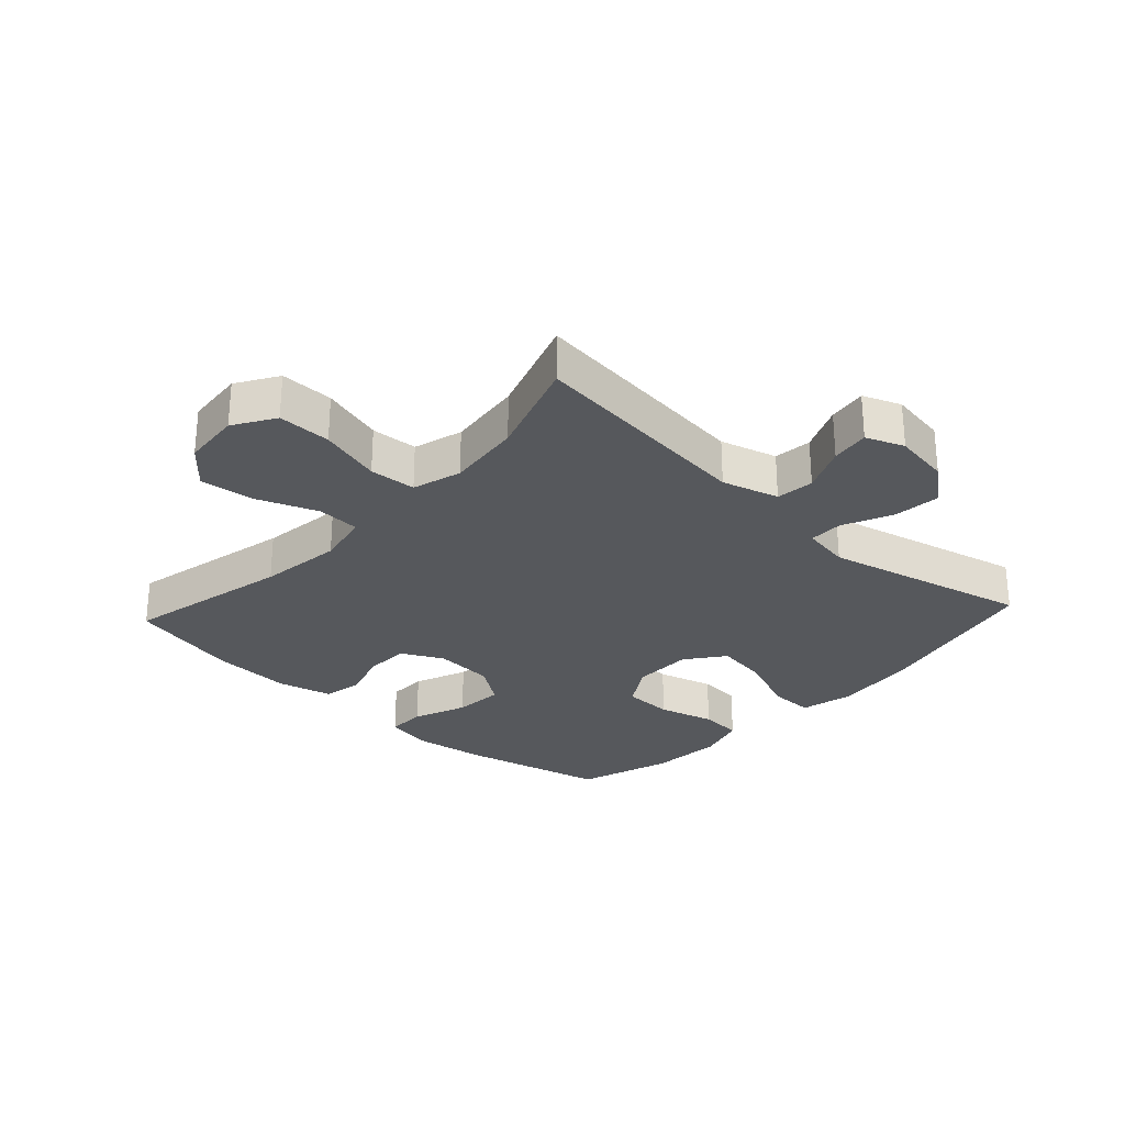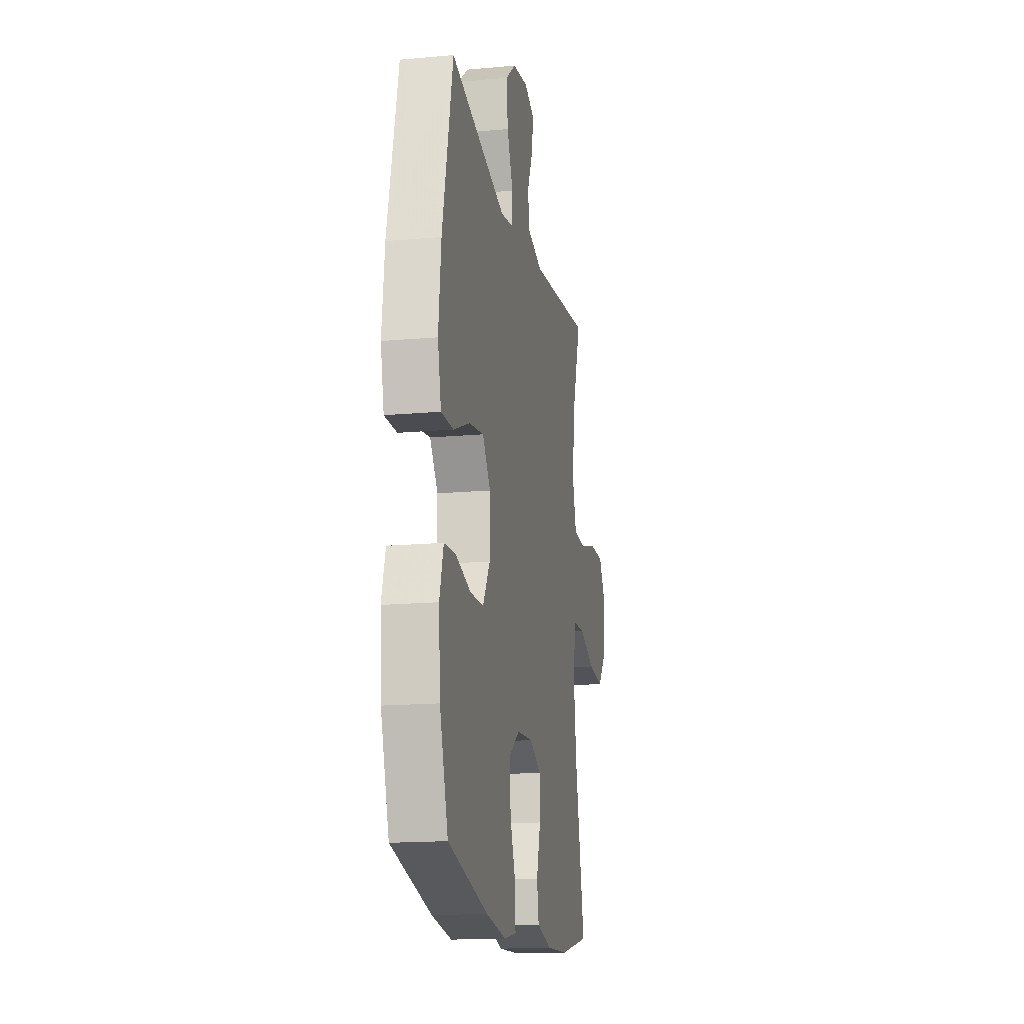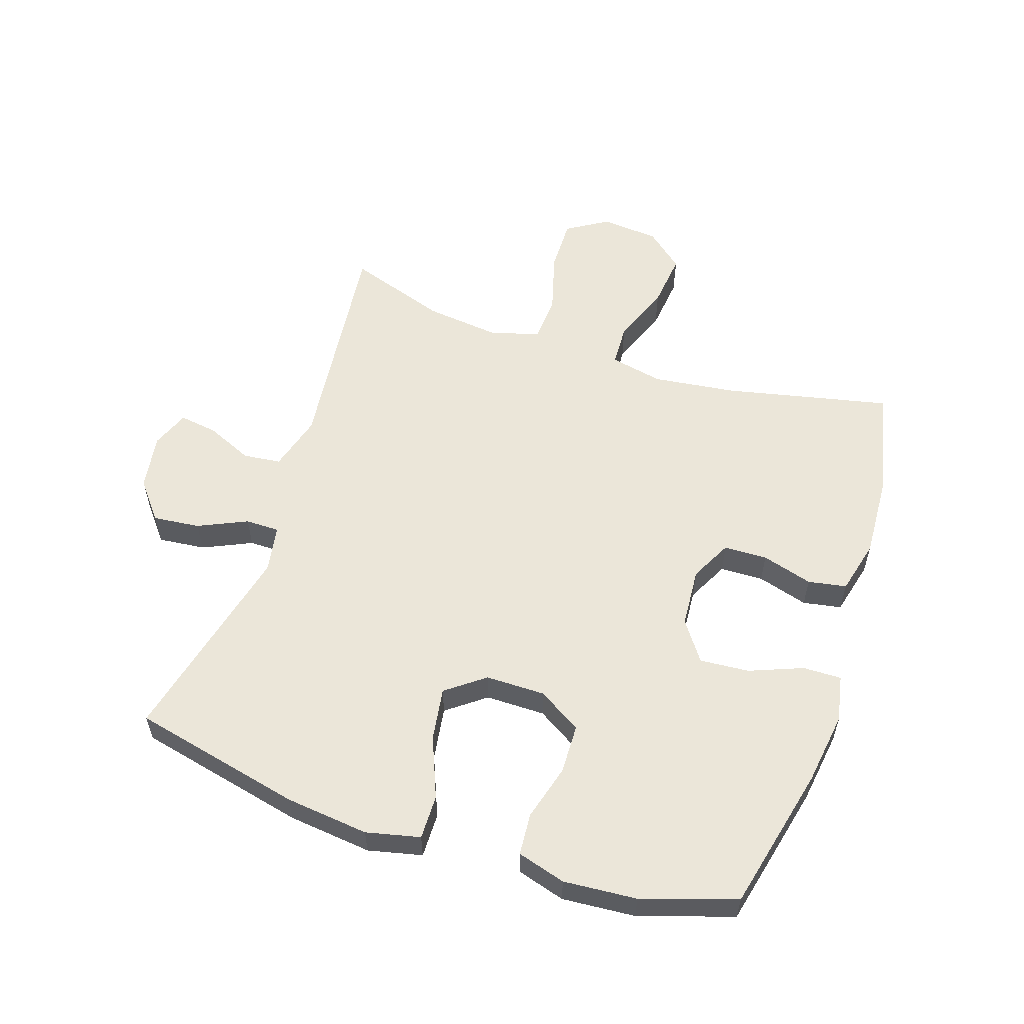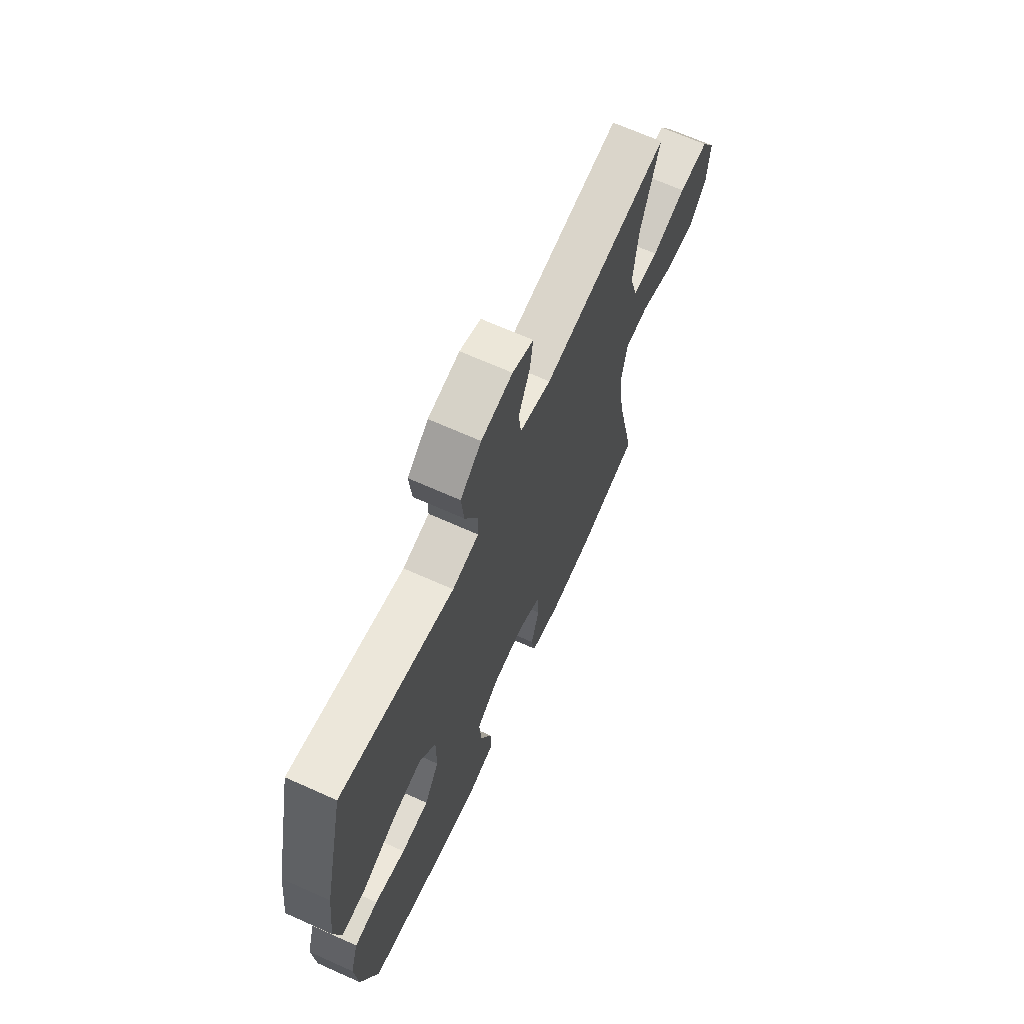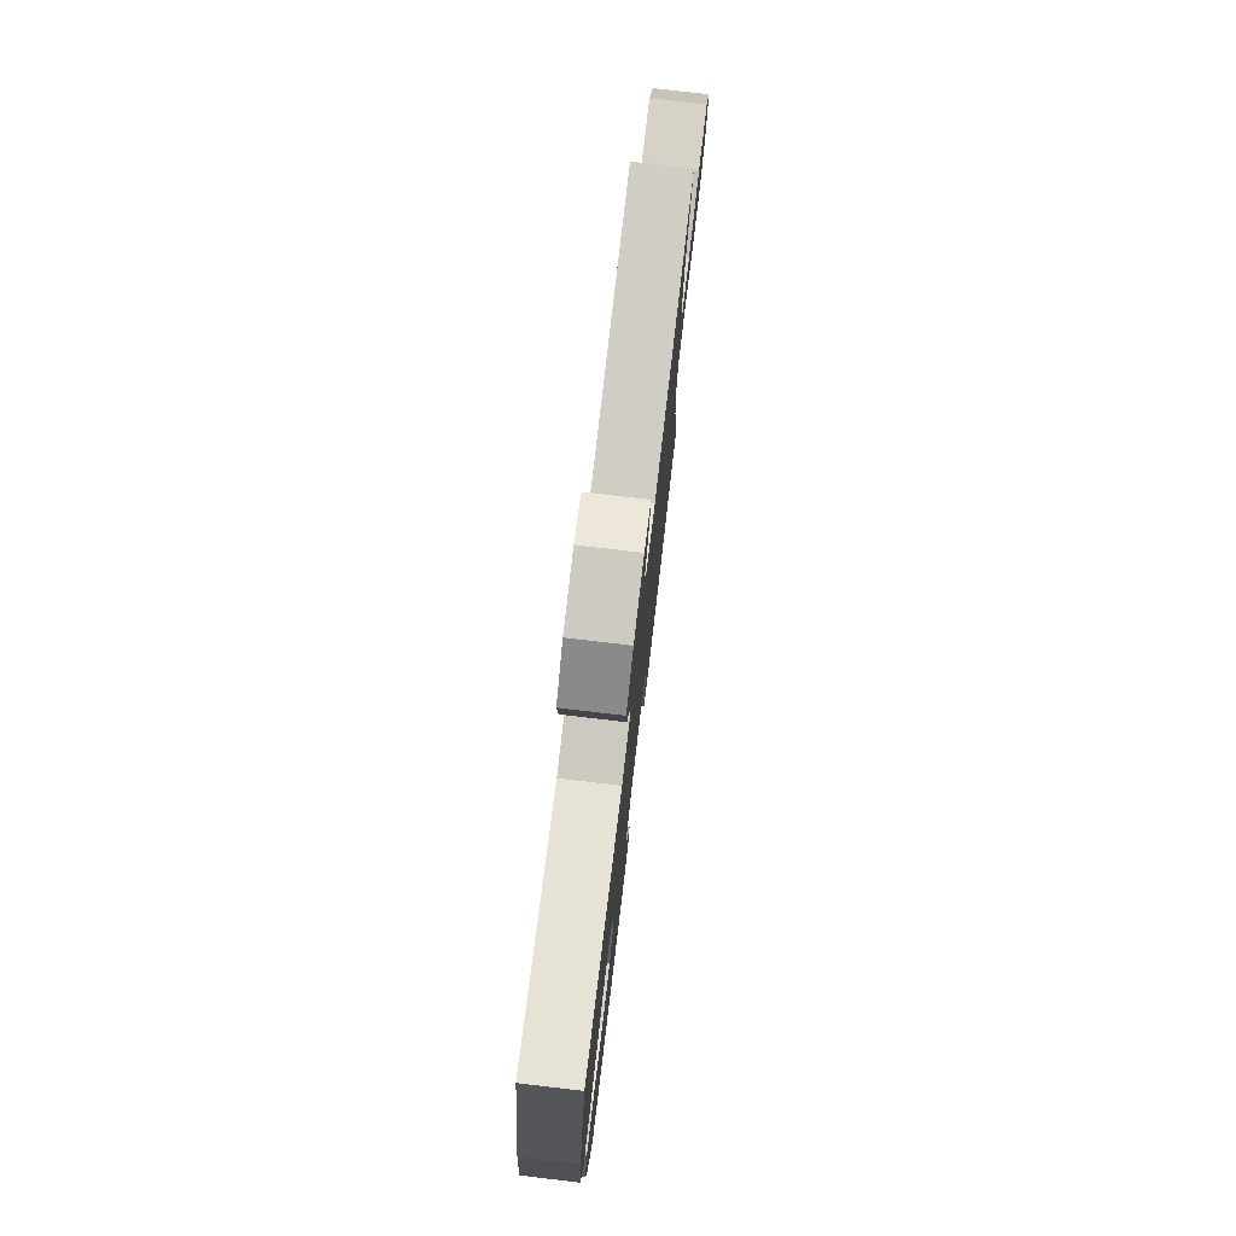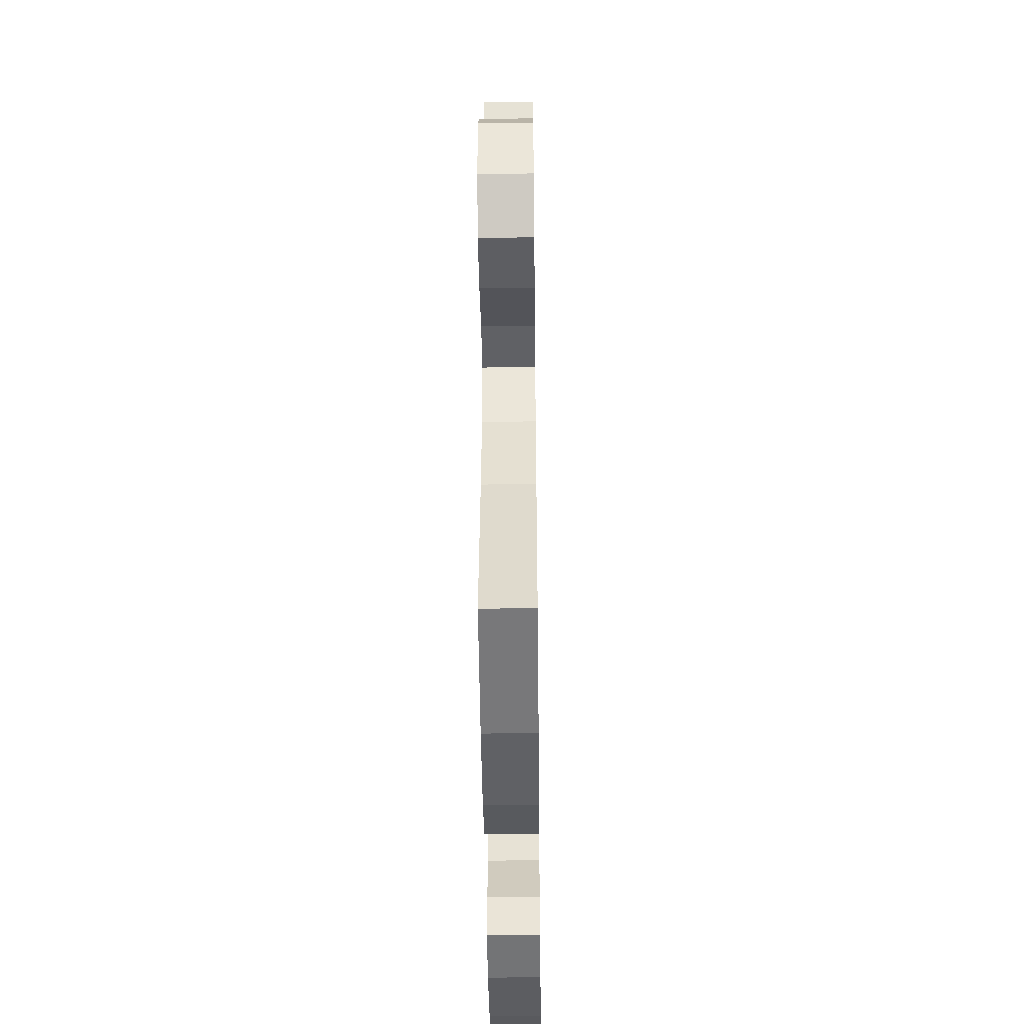
<metadata>
{"format":"obj","ext":"obj","renderer":"f3d","projection":"perspective","resolution":1024,"background":"white","views":[{"elev":-28.1,"azim":-42.7,"up":"+Y"},{"elev":-16.3,"azim":100.6,"up":"+Z"},{"elev":56.8,"azim":108.3,"up":"+Y"},{"elev":67.6,"azim":114.2,"up":"+Z"},{"elev":77.2,"azim":96.7,"up":"+Z"},{"elev":-44.9,"azim":-89.3,"up":"+Z"}]}
</metadata>
<code>
v 0.5 0.07 -0.5
v 0.265 0.07 -0.555
v 0.147 0.07 -0.572
v 0.072 0.07 -0.557
v 0.073 0.07 -0.495
v 0.107 0.07 -0.409
v 0.113 0.07 -0.329
v 0.049 0.07 -0.284
v -0.047 0.07 -0.277
v -0.114 0.07 -0.311
v -0.116 0.07 -0.381
v -0.092 0.07 -0.463
v -0.103 0.07 -0.525
v -0.191 0.07 -0.547
v -0.321 0.07 -0.54
v -0.5 0.07 -0.5
v -0.442 0.07 -0.234
v -0.425 0.07 -0.1
v -0.443 0.07 -0.014
v -0.512 0.07 -0.011
v -0.608 0.07 -0.048
v -0.697 0.07 -0.058
v -0.749 0.07 0.003
v -0.757 0.07 0.097
v -0.716 0.07 0.163
v -0.63 0.07 0.162
v -0.53 0.07 0.134
v -0.455 0.07 0.139
v -0.432 0.07 0.218
v -0.446 0.07 0.339
v -0.5 0.07 0.5
v -0.131 0.07 0.459
v -0.04 0.07 0.485
v -0.033 0.07 0.546
v -0.066 0.07 0.621
v -0.075 0.07 0.683
v -0.014 0.07 0.707
v 0.077 0.07 0.693
v 0.138 0.07 0.644
v 0.13 0.07 0.568
v 0.094 0.07 0.489
v 0.094 0.07 0.434
v 0.171 0.07 0.421
v 0.5 0.07 0.5
v 0.562 0.07 0.226
v 0.577 0.07 0.091
v 0.557 0.07 0.004
v 0.485 0.07 0.005
v 0.387 0.07 0.045
v 0.301 0.07 0.058
v 0.254 0.07 -0.004
v 0.254 0.07 -0.1
v 0.297 0.07 -0.17
v 0.377 0.07 -0.172
v 0.467 0.07 -0.147
v 0.535 0.07 -0.152
v 0.558 0.07 -0.23
v 0.549 0.07 -0.348
v 0.5 0 -0.5
v 0.265 0 -0.555
v 0.147 0 -0.572
v 0.072 0 -0.557
v 0.073 0 -0.495
v 0.107 0 -0.409
v 0.113 0 -0.329
v 0.049 0 -0.284
v -0.047 0 -0.277
v -0.114 0 -0.311
v -0.116 0 -0.381
v -0.092 0 -0.463
v -0.103 0 -0.525
v -0.191 0 -0.547
v -0.321 0 -0.54
v -0.5 0 -0.5
v -0.442 0 -0.234
v -0.425 0 -0.1
v -0.443 0 -0.014
v -0.512 0 -0.011
v -0.608 0 -0.048
v -0.697 0 -0.058
v -0.749 0 0.003
v -0.757 0 0.097
v -0.716 0 0.163
v -0.63 0 0.162
v -0.53 0 0.134
v -0.455 0 0.139
v -0.432 0 0.218
v -0.446 0 0.339
v -0.5 0 0.5
v -0.131 0 0.459
v -0.04 0 0.485
v -0.033 0 0.546
v -0.066 0 0.621
v -0.075 0 0.683
v -0.014 0 0.707
v 0.077 0 0.693
v 0.138 0 0.644
v 0.13 0 0.568
v 0.094 0 0.489
v 0.094 0 0.434
v 0.171 0 0.421
v 0.5 0 0.5
v 0.562 0 0.226
v 0.577 0 0.091
v 0.557 0 0.004
v 0.485 0 0.005
v 0.387 0 0.045
v 0.301 0 0.058
v 0.254 0 -0.004
v 0.254 0 -0.1
v 0.297 0 -0.17
v 0.377 0 -0.172
v 0.467 0 -0.147
v 0.535 0 -0.152
v 0.558 0 -0.23
v 0.549 0 -0.348
f 54 55 56 57
f 53 54 57 58
f 46 47 48 49
f 46 49 50
f 43 44 45 46
f 42 43 46 50
f 38 39 40 41
f 38 41 42
f 37 38 42
f 34 35 36 37
f 33 34 37 42
f 32 33 42 50
f 30 31 32 50
f 24 25 26 27
f 24 27 28
f 23 24 28
f 20 21 22 23
f 19 20 23 28
f 18 19 28 29
f 14 15 16 17
f 14 17 18
f 11 12 13 14
f 10 11 14 18
f 9 10 18 29
f 3 4 5 6
f 3 6 7
f 2 3 7
f 53 58 1 2
f 52 53 2 7
f 51 52 7 8
f 29 30 50 51
f 8 9 29 51
f 115 114 113 112
f 116 115 112 111
f 107 106 105 104
f 108 107 104
f 104 103 102 101
f 108 104 101 100
f 99 98 97 96
f 100 99 96
f 100 96 95
f 95 94 93 92
f 100 95 92 91
f 108 100 91 90
f 108 90 89 88
f 85 84 83 82
f 86 85 82
f 86 82 81
f 81 80 79 78
f 86 81 78 77
f 87 86 77 76
f 75 74 73 72
f 76 75 72
f 72 71 70 69
f 76 72 69 68
f 87 76 68 67
f 64 63 62 61
f 65 64 61
f 65 61 60
f 60 59 116 111
f 65 60 111 110
f 66 65 110 109
f 109 108 88 87
f 109 87 67 66
f 1 59 60 2
f 2 60 61 3
f 3 61 62 4
f 4 62 63 5
f 5 63 64 6
f 6 64 65 7
f 7 65 66 8
f 8 66 67 9
f 9 67 68 10
f 10 68 69 11
f 11 69 70 12
f 12 70 71 13
f 13 71 72 14
f 14 72 73 15
f 15 73 74 16
f 16 74 75 17
f 17 75 76 18
f 18 76 77 19
f 19 77 78 20
f 20 78 79 21
f 21 79 80 22
f 22 80 81 23
f 23 81 82 24
f 24 82 83 25
f 25 83 84 26
f 26 84 85 27
f 27 85 86 28
f 28 86 87 29
f 29 87 88 30
f 30 88 89 31
f 31 89 90 32
f 32 90 91 33
f 33 91 92 34
f 34 92 93 35
f 35 93 94 36
f 36 94 95 37
f 37 95 96 38
f 38 96 97 39
f 39 97 98 40
f 40 98 99 41
f 41 99 100 42
f 42 100 101 43
f 43 101 102 44
f 44 102 103 45
f 45 103 104 46
f 46 104 105 47
f 47 105 106 48
f 48 106 107 49
f 49 107 108 50
f 50 108 109 51
f 51 109 110 52
f 52 110 111 53
f 53 111 112 54
f 54 112 113 55
f 55 113 114 56
f 56 114 115 57
f 57 115 116 58
f 58 116 59 1

</code>
